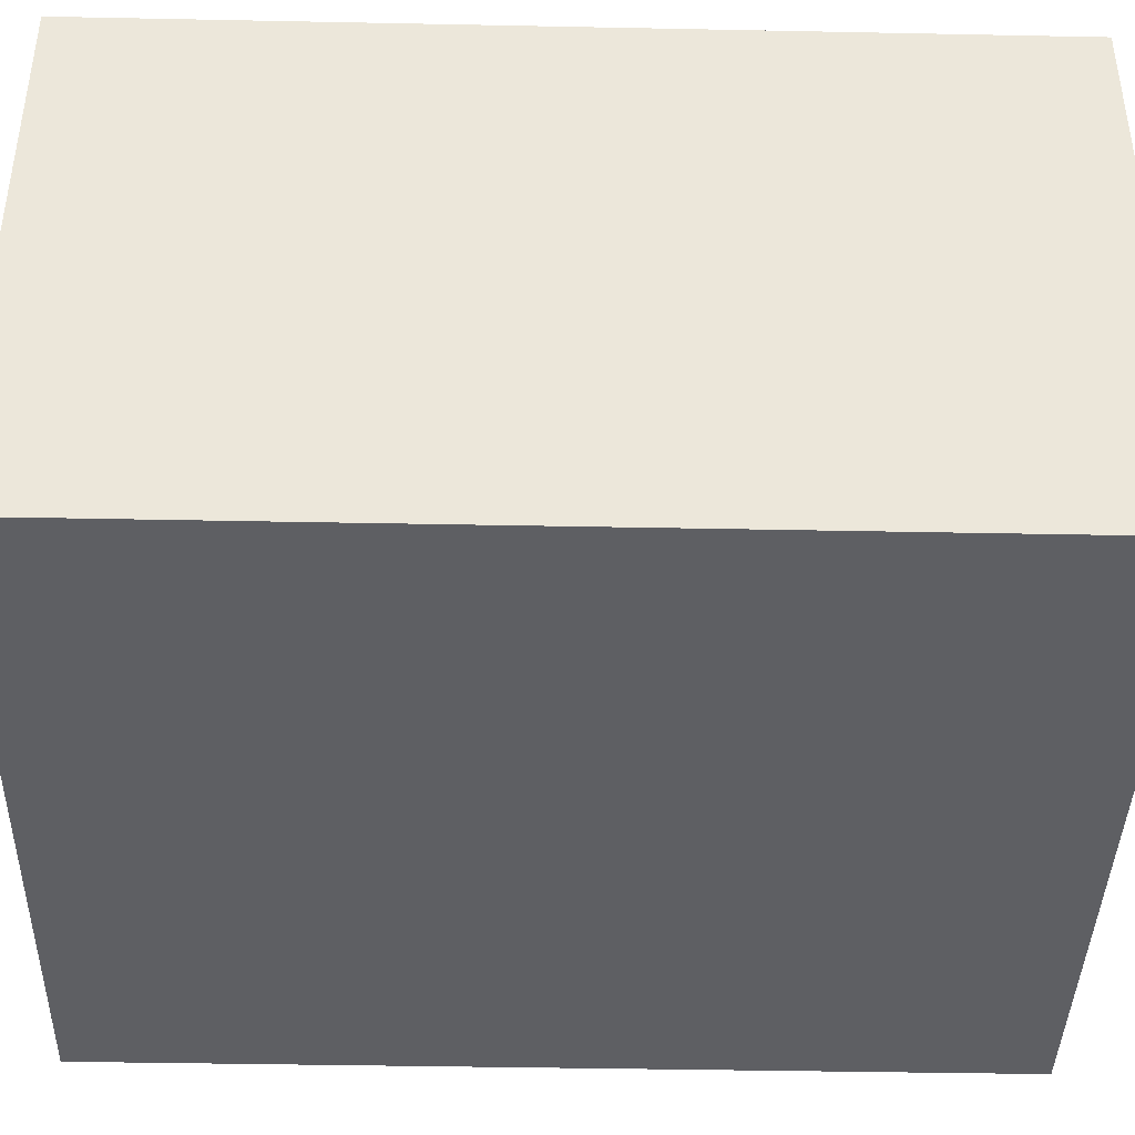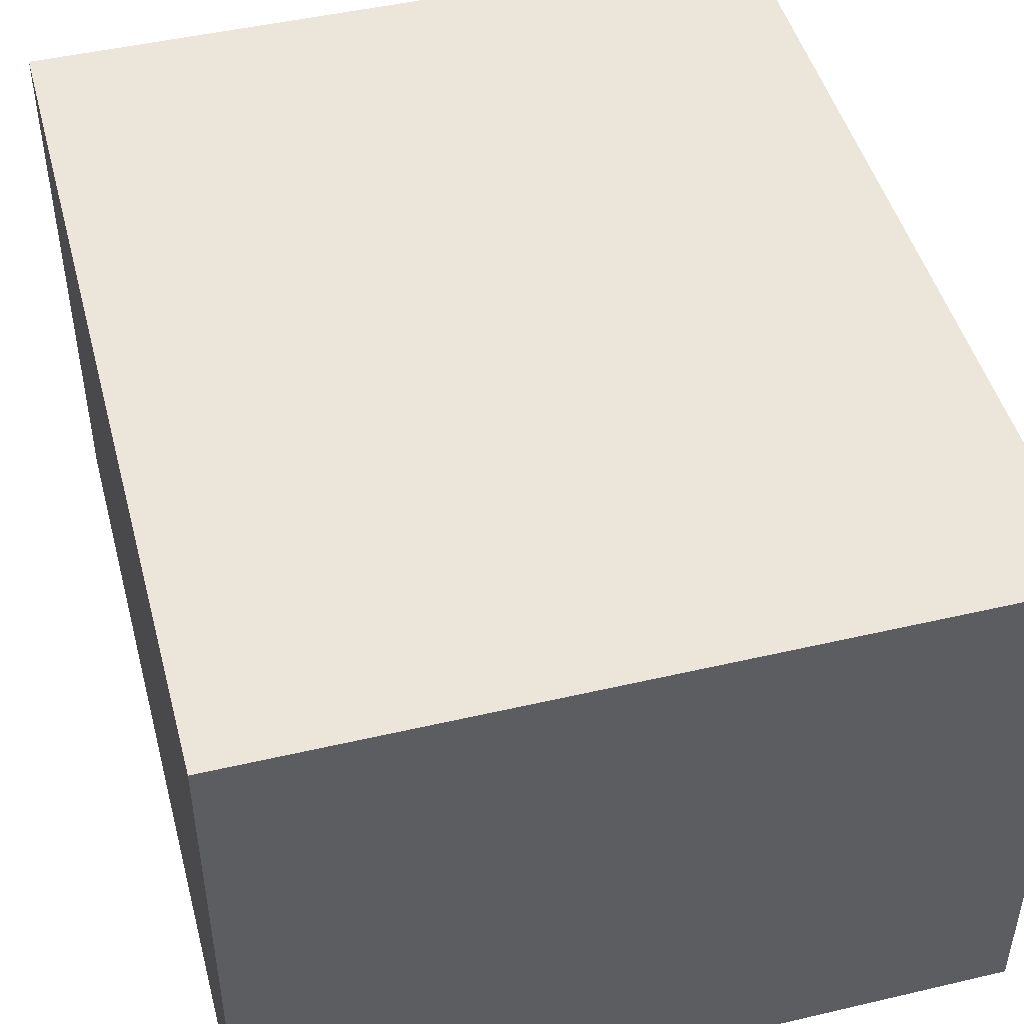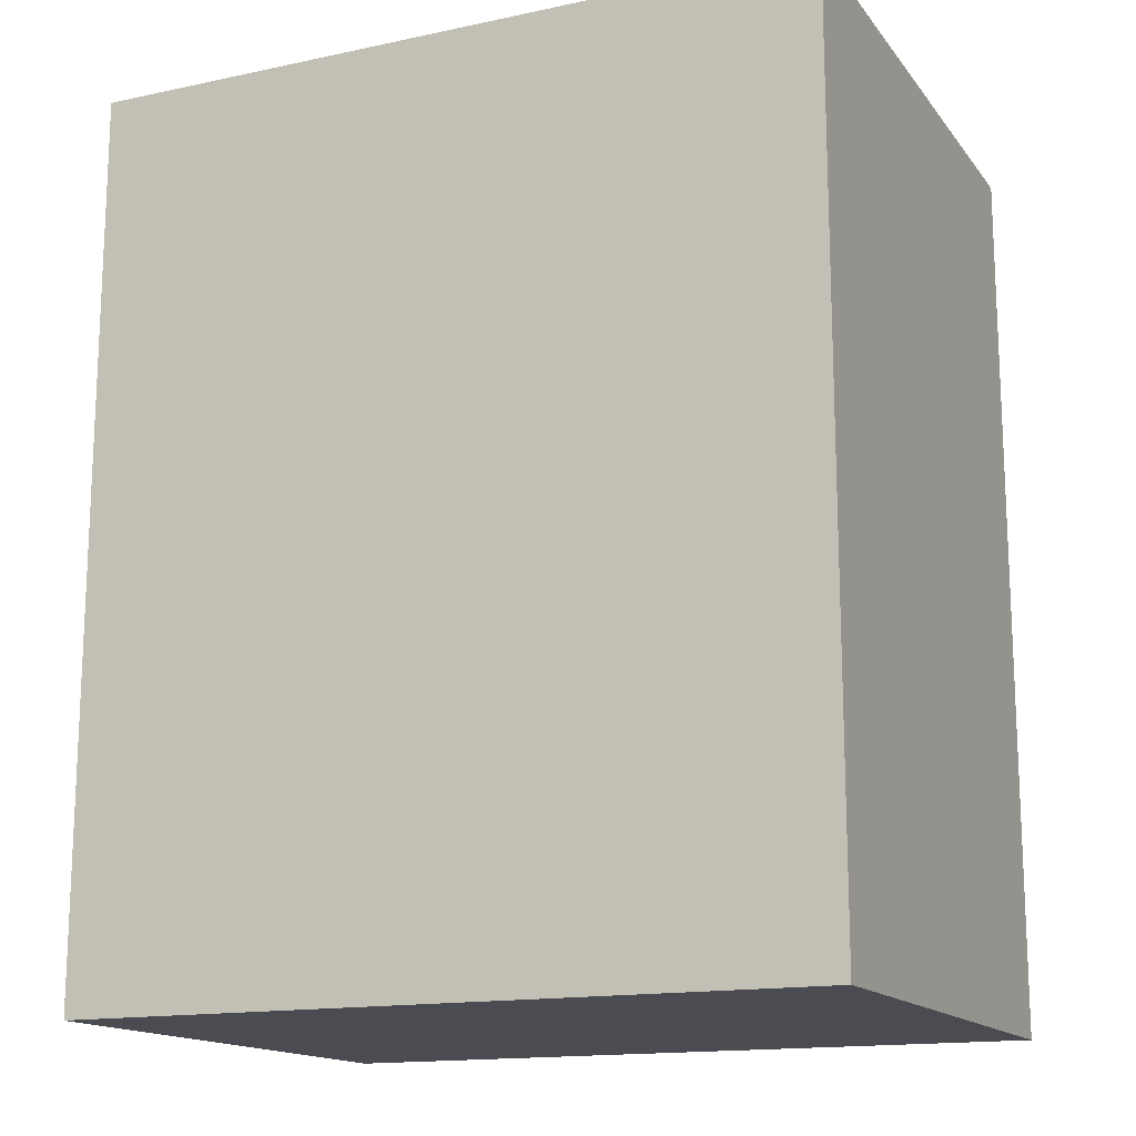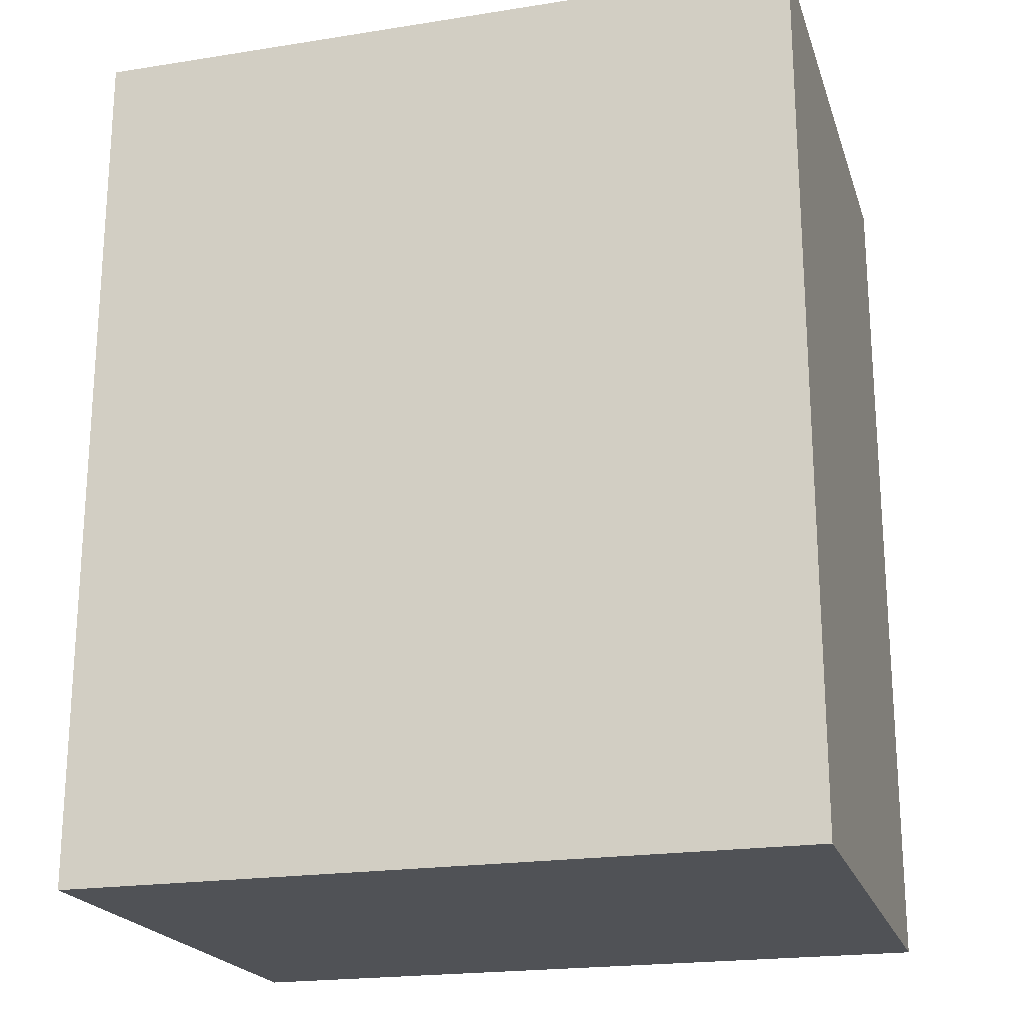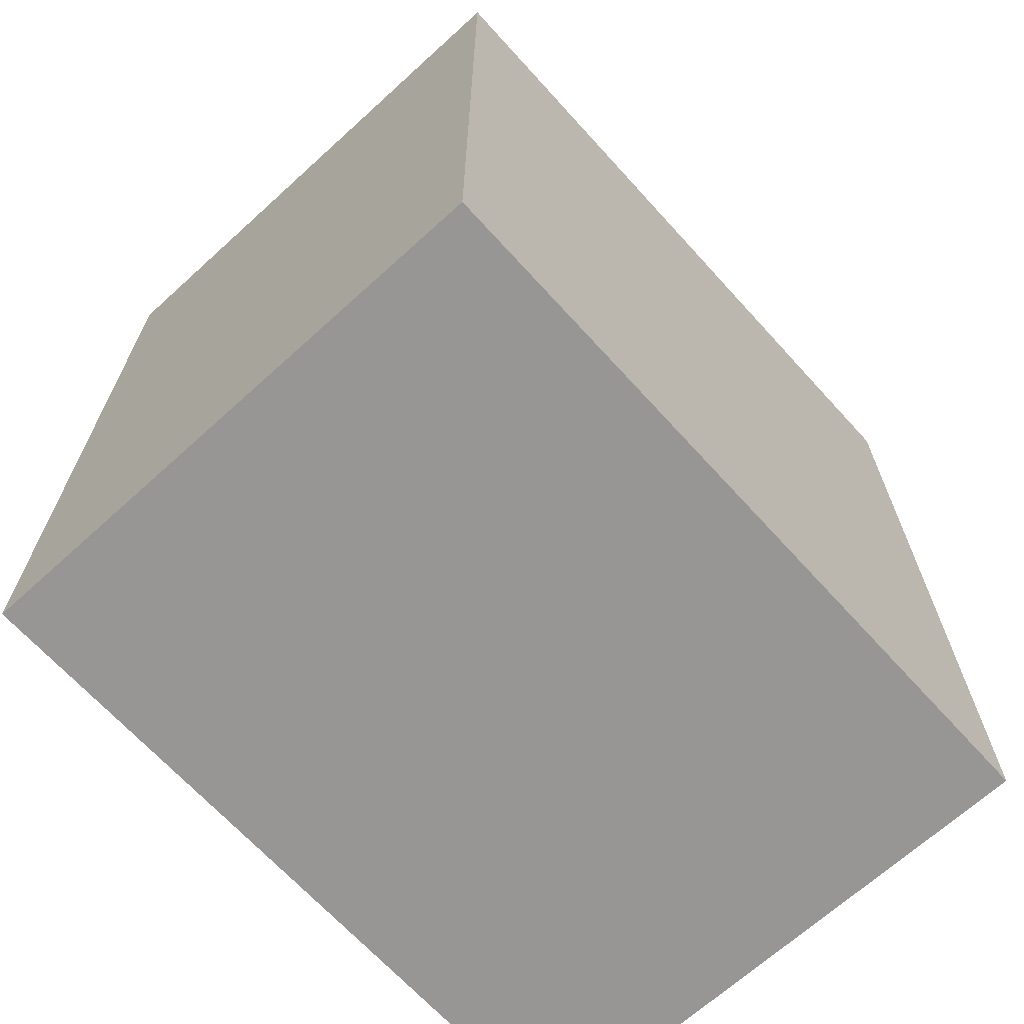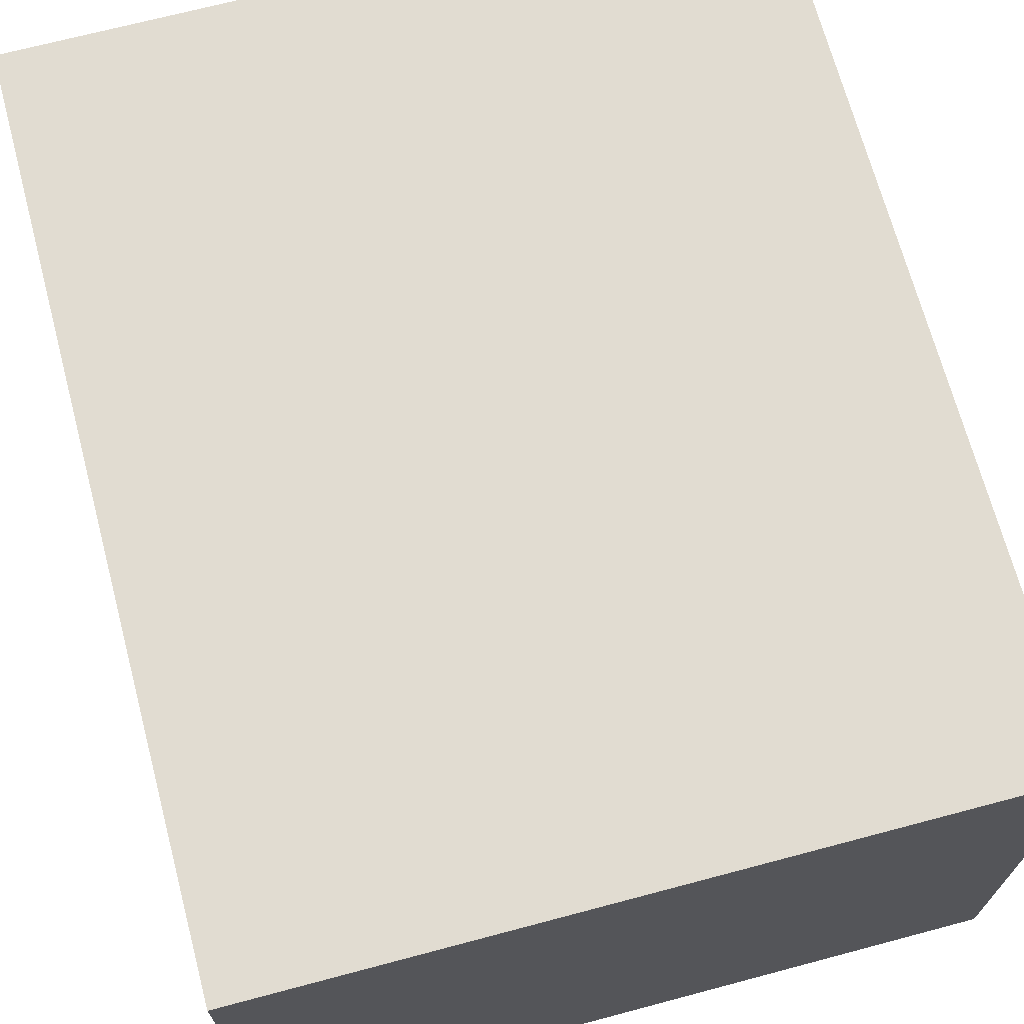
<metadata>
{"format":"obj","ext":"obj","renderer":"f3d","projection":"perspective","resolution":1024,"background":"white","views":[{"elev":-40.8,"azim":88.6,"up":"+Y"},{"elev":47.2,"azim":165.2,"up":"+Y"},{"elev":-15.3,"azim":-155.7,"up":"+Z"},{"elev":-20.8,"azim":-164.1,"up":"+Z"},{"elev":-67.8,"azim":132.3,"up":"+Z"},{"elev":69.3,"azim":-14.9,"up":"+Y"}]}
</metadata>
<code>
v  -5.779 0 3.524
v  -5.779 0 -4.452
v  0.7845 0 -4.452
v  0.7845 0 3.524
v  -5.779 4.98 3.524
v  0.7845 4.98 3.524
v  0.7845 4.98 -4.452
v  -5.779 4.98 -4.452
o Box001
g Box001
f 1 2 3
f 3 4 1
f 5 6 7
f 7 8 5
f 1 4 6
f 6 5 1
f 4 3 7
f 7 6 4
f 3 2 8
f 8 7 3
f 2 1 5
f 5 8 2

</code>
